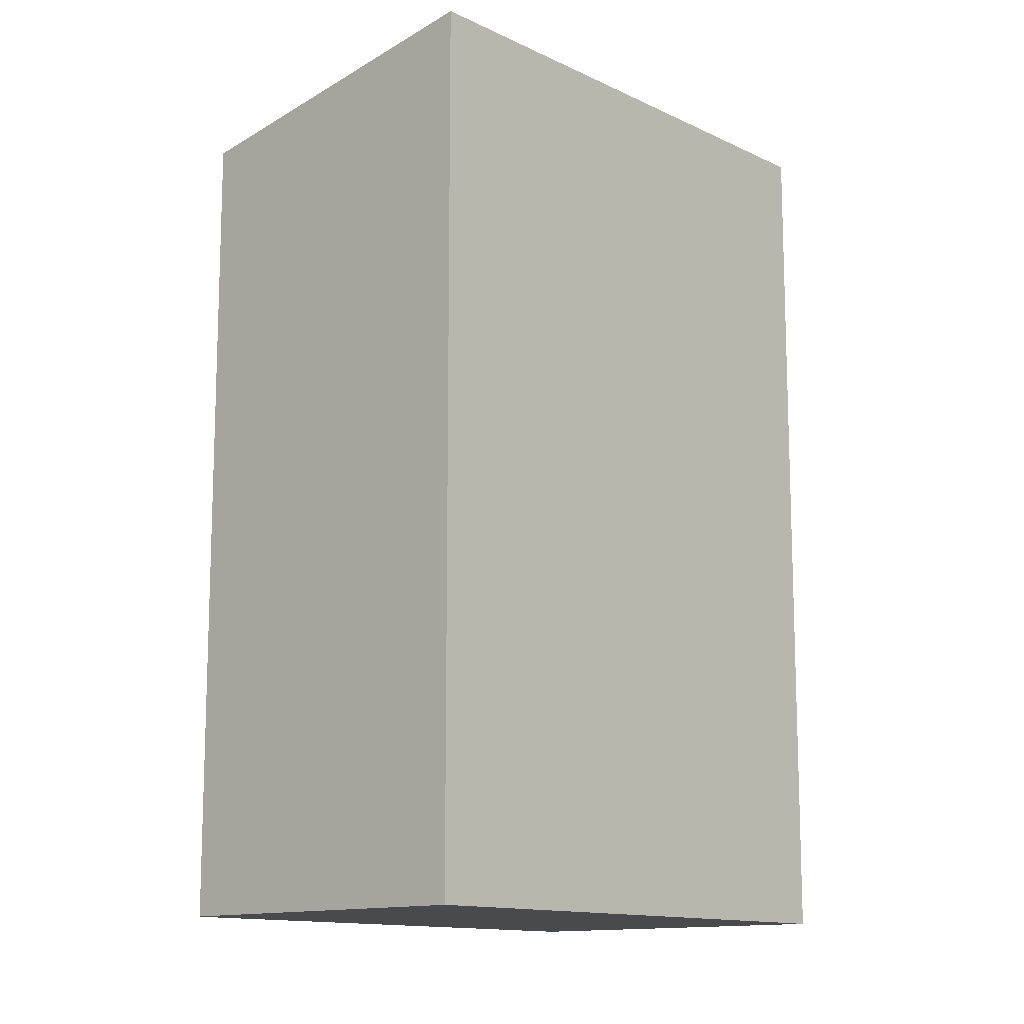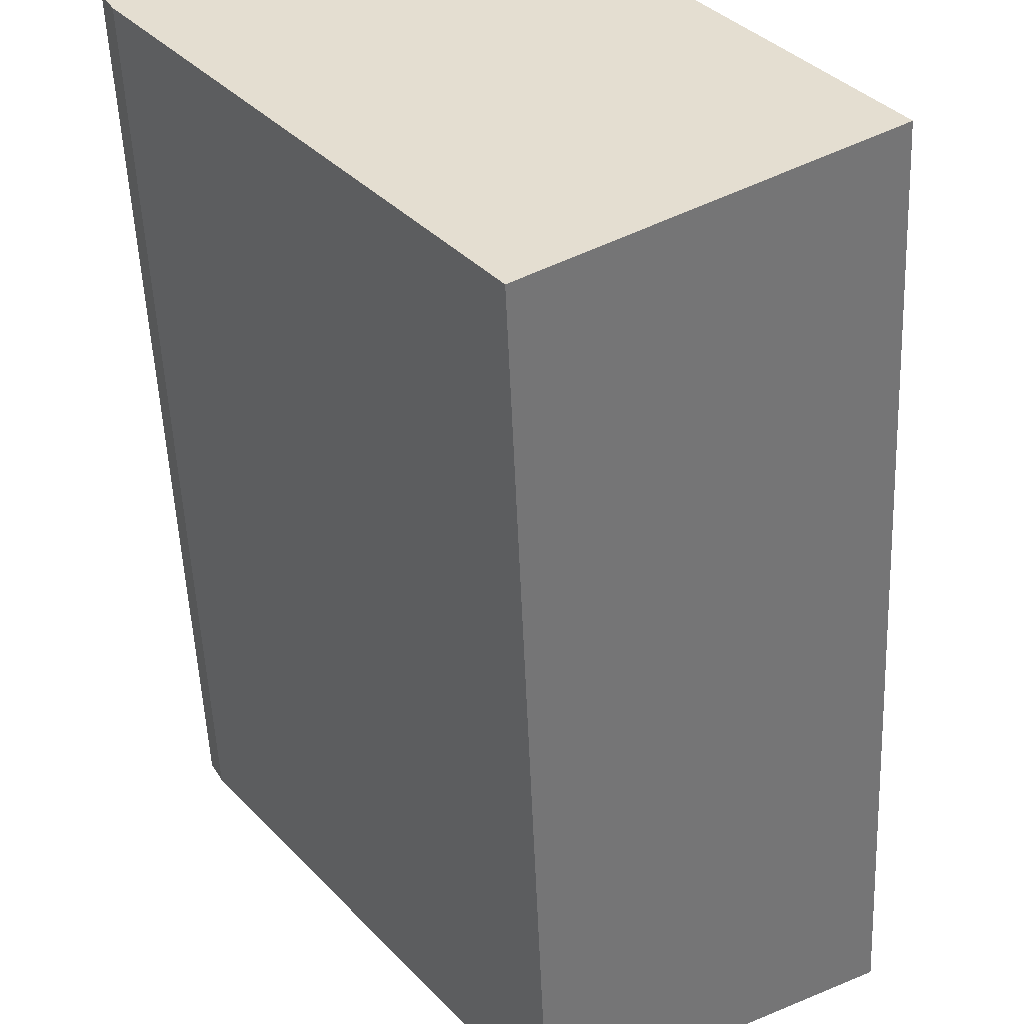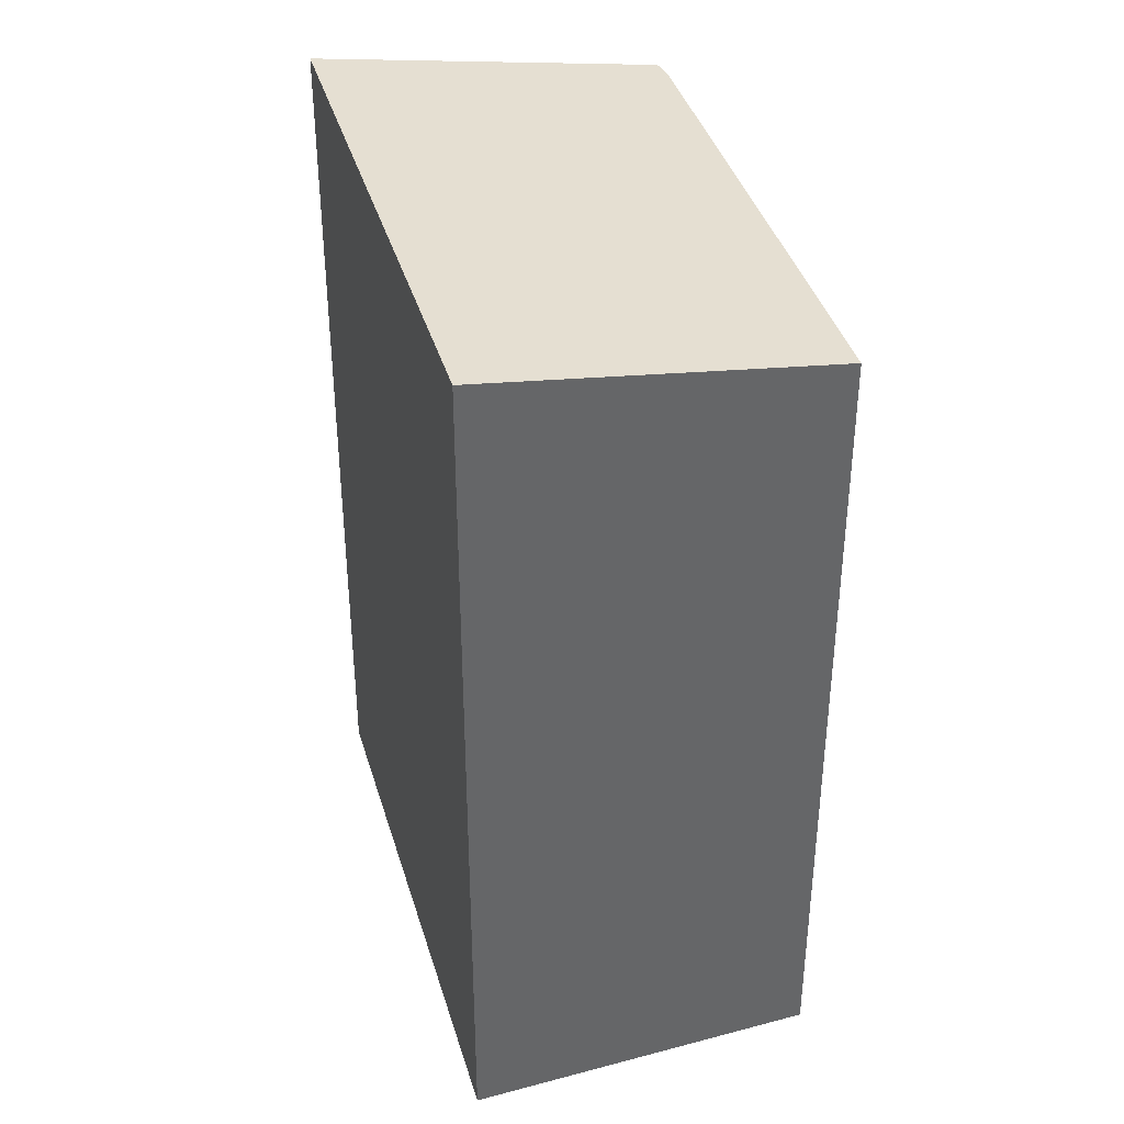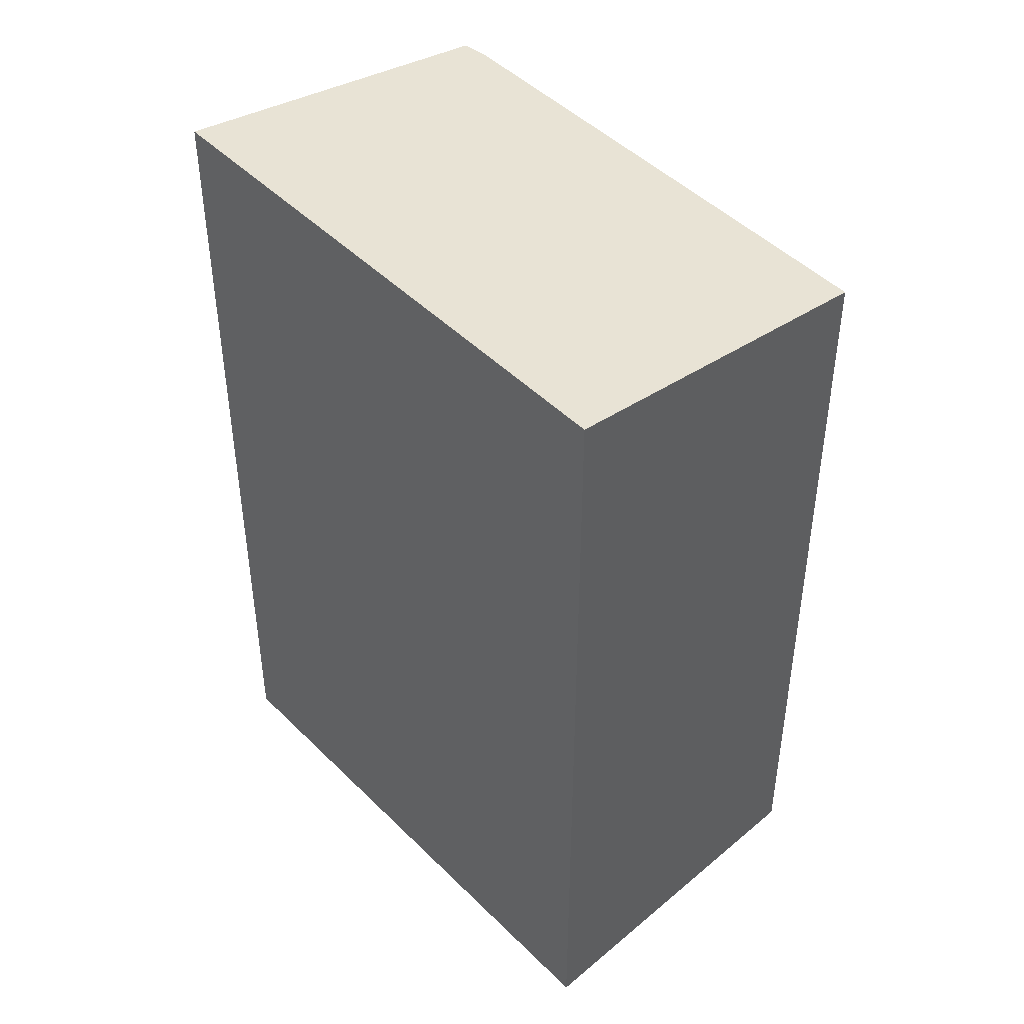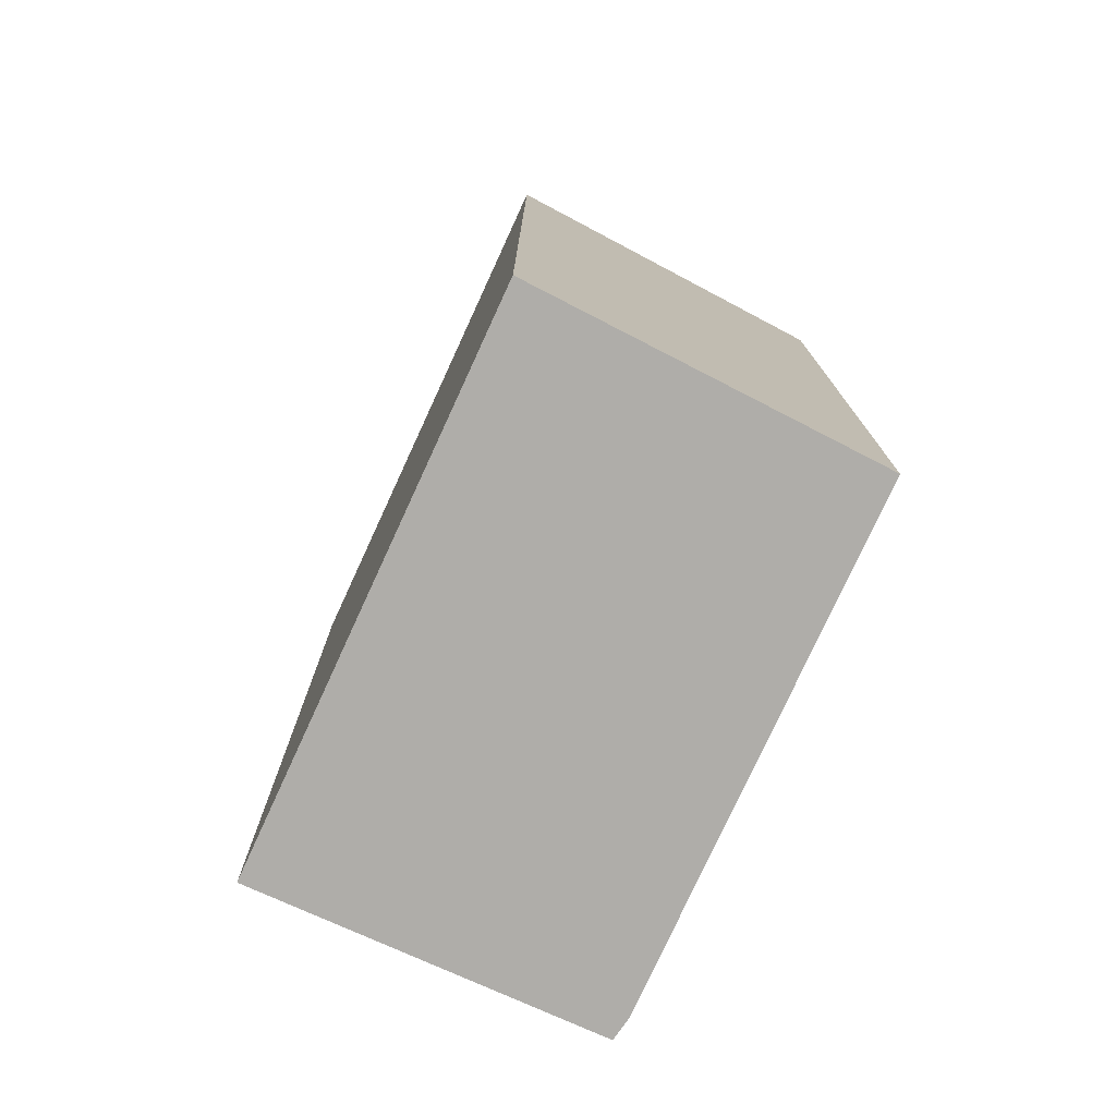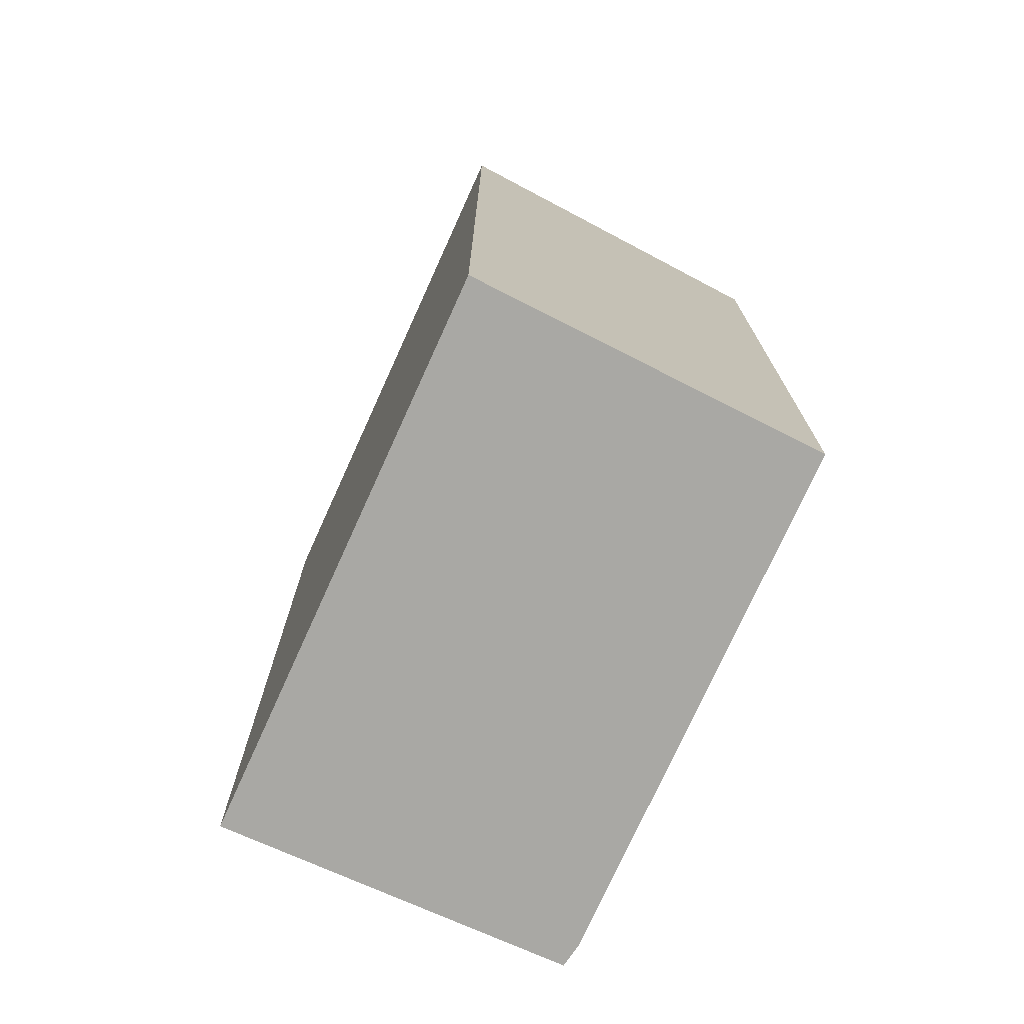
<metadata>
{"format":"obj","ext":"obj","renderer":"f3d","projection":"perspective","resolution":1024,"background":"white","views":[{"elev":-12.9,"azim":5.9,"up":"+Y"},{"elev":-52.5,"azim":2.4,"up":"+Z"},{"elev":39.2,"azim":127.6,"up":"+Y"},{"elev":46.1,"azim":102.0,"up":"+Y"},{"elev":-77.3,"azim":118.9,"up":"+Y"},{"elev":-75.0,"azim":119.2,"up":"+Y"}]}
</metadata>
<code>
v  2.7 6.942 -3.712
v  2.347 7.415 1.762
v  5.166 7.415 -2.055
v  0.095 6.942 -0.19
v  0 6.948 4.254e-16
v  5.166 1.258e-16 -2.055
v  2.7 2.273e-16 -3.712
v  0.095 1.163e-17 -0.19
v  0 0 0
v  2.347 -1.079e-16 1.762
g defaultobject
f 1 2 3
f 2 1 4
f 2 4 5
f 6 1 3
f 1 6 7
f 7 4 1
f 4 7 8
f 4 9 5
f 9 4 8
f 5 10 2
f 10 5 9
f 10 3 2
f 3 10 6
f 10 7 6
f 7 10 8
f 8 10 9

</code>
